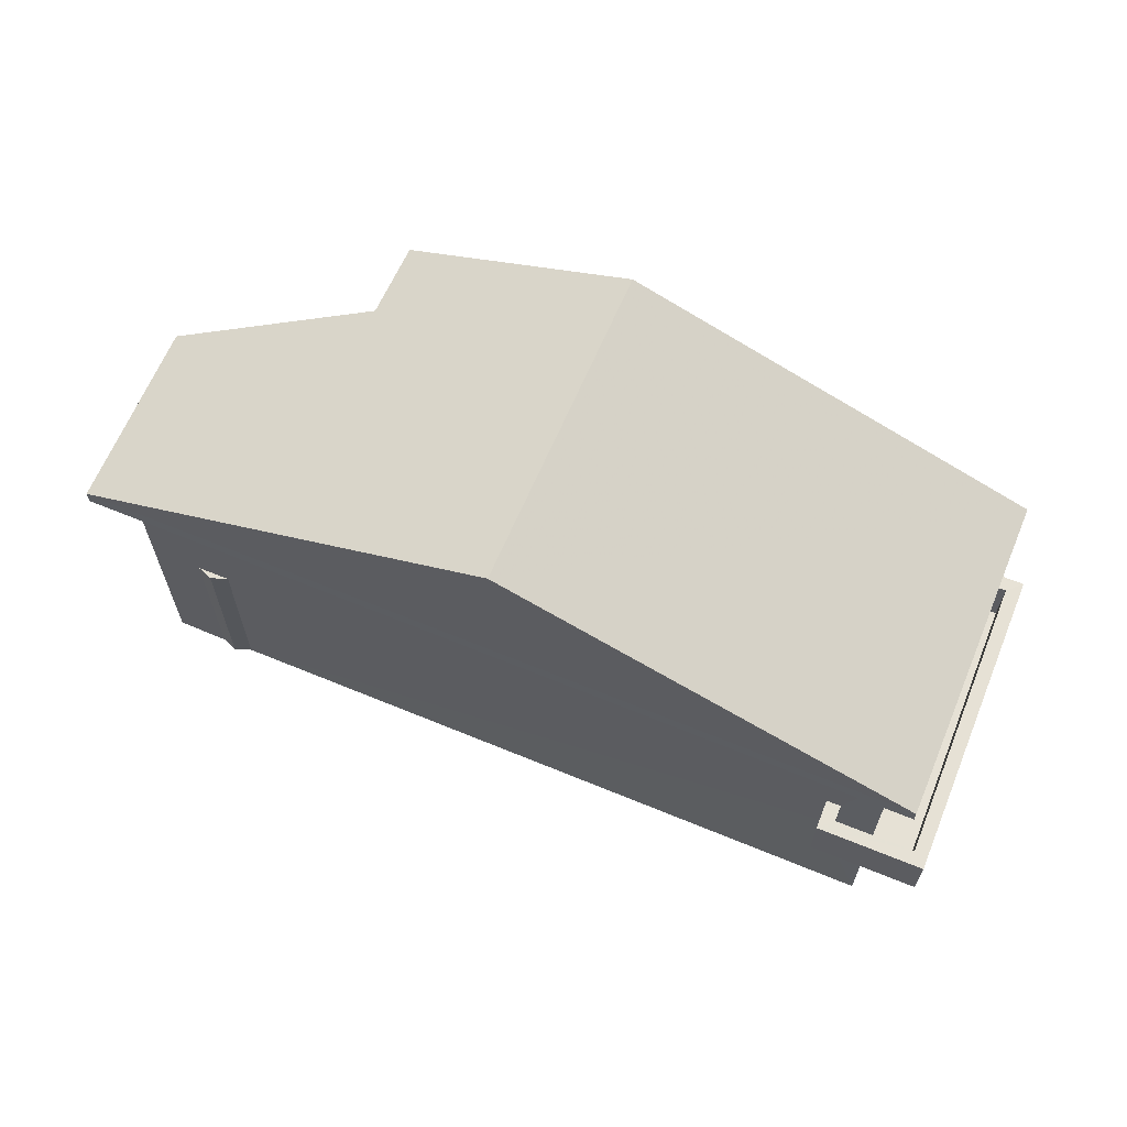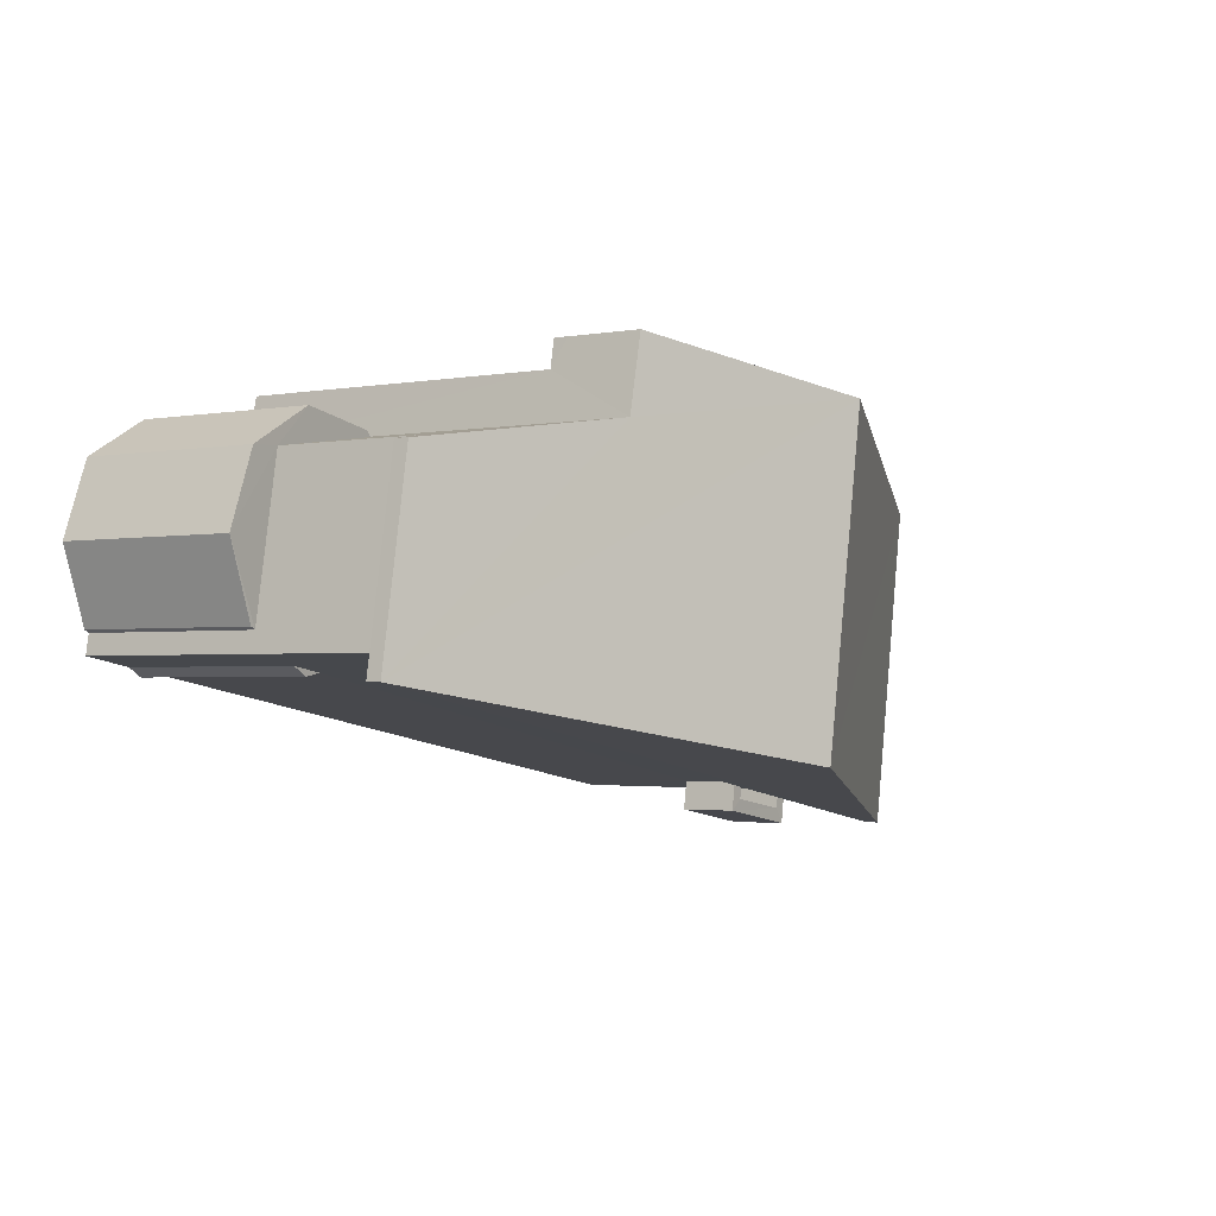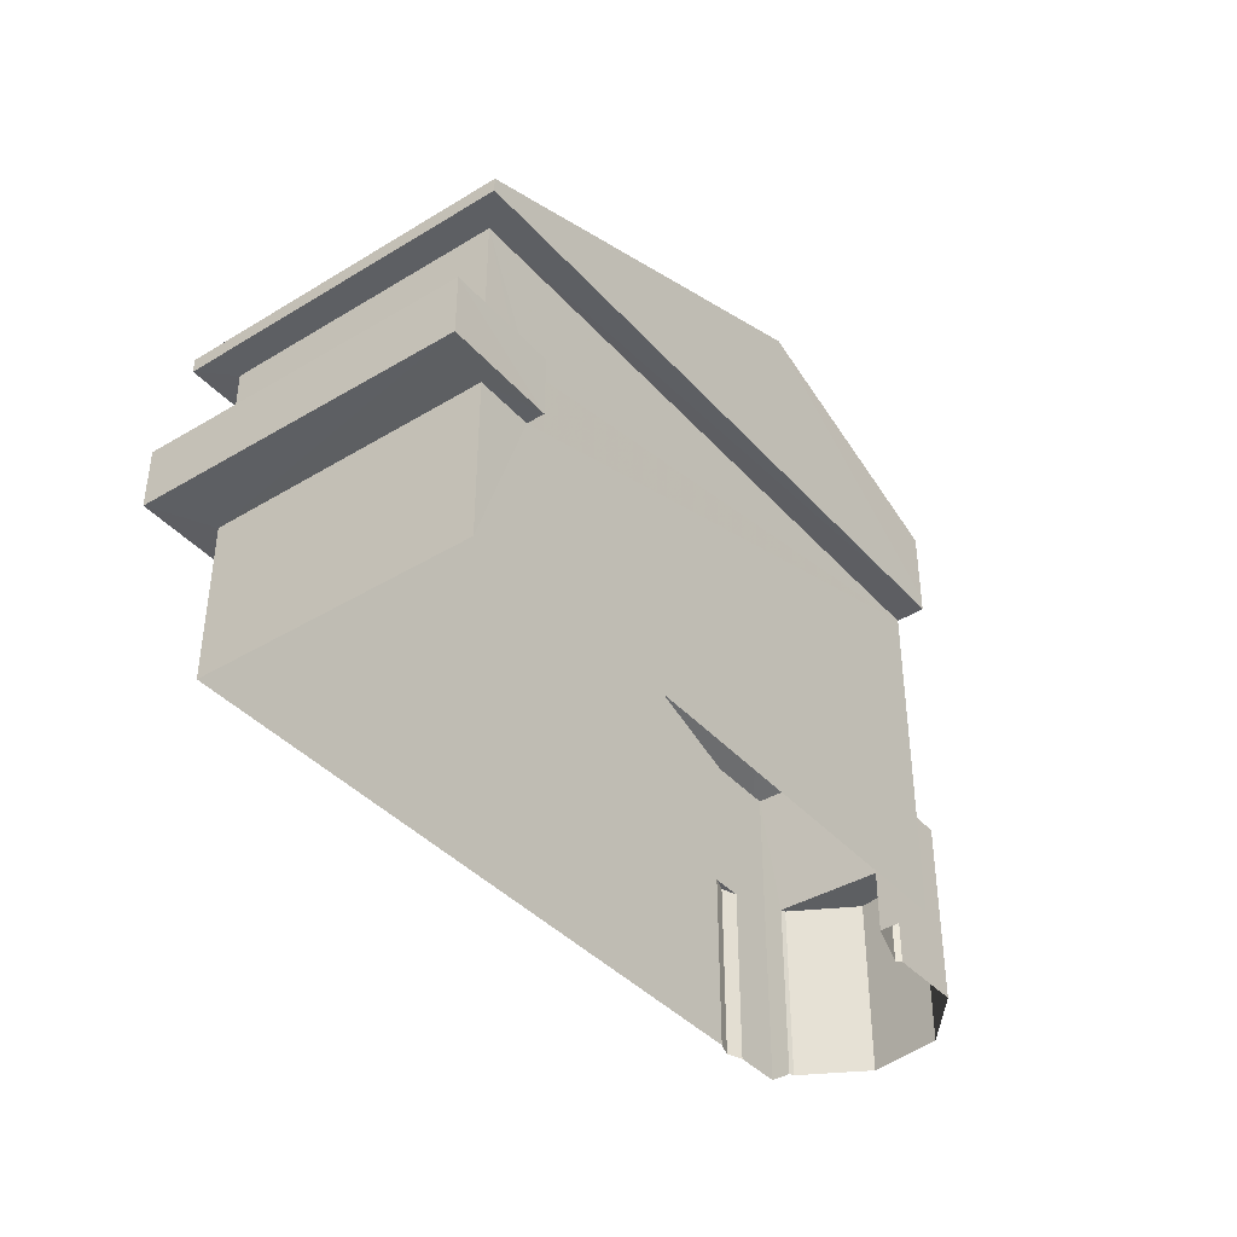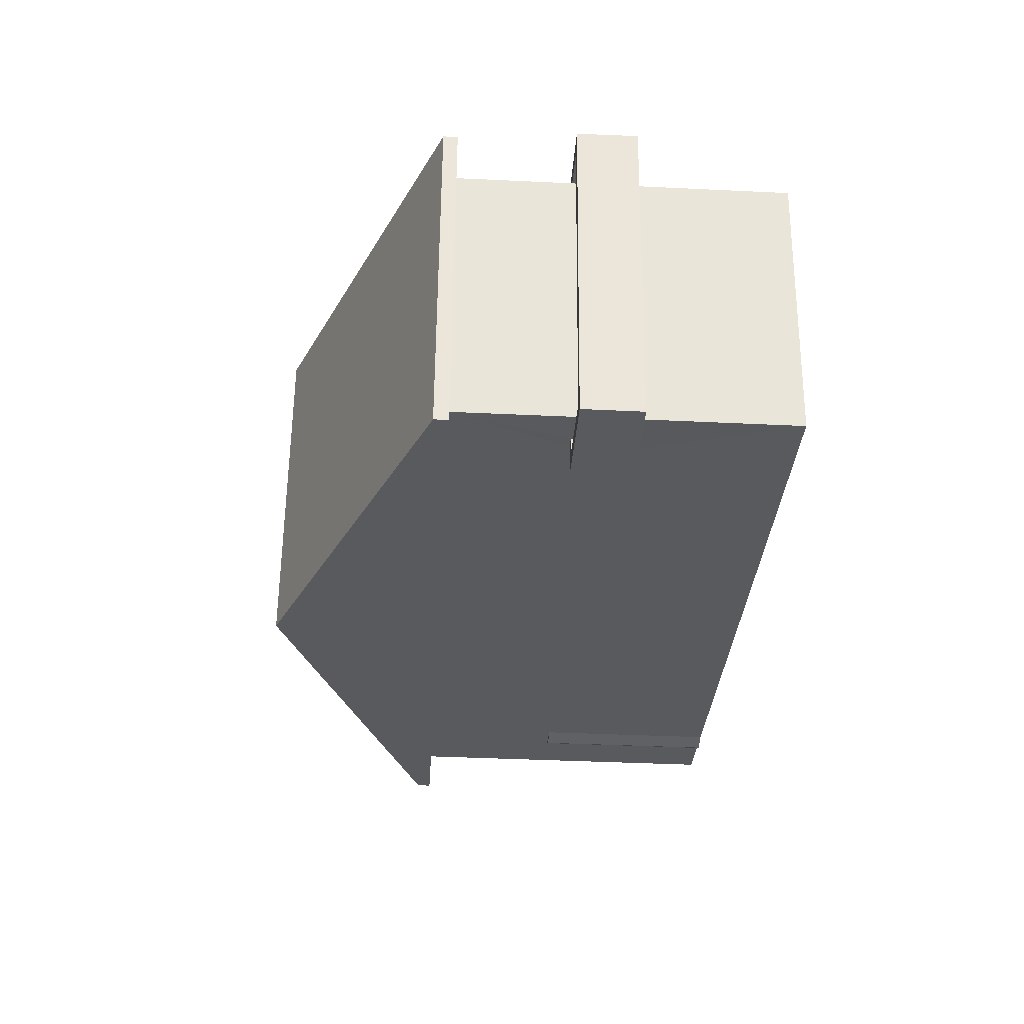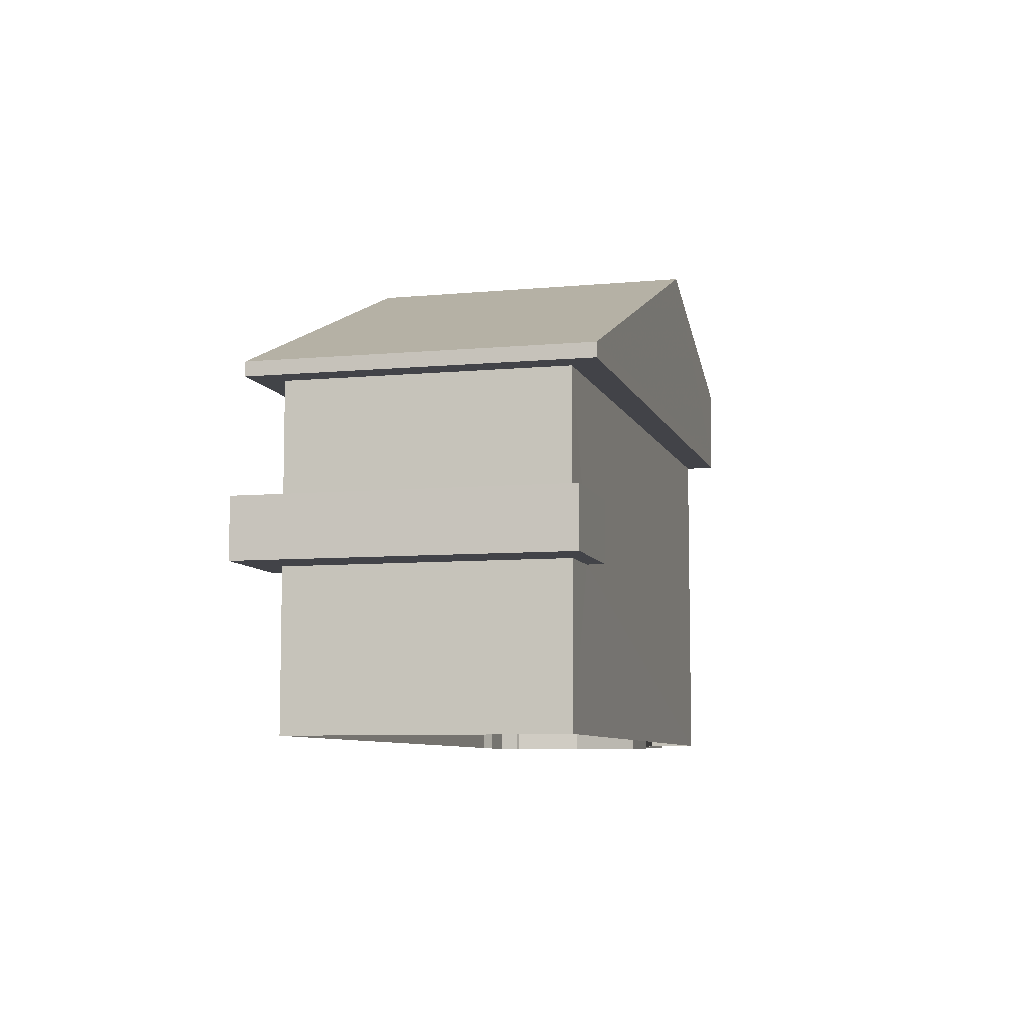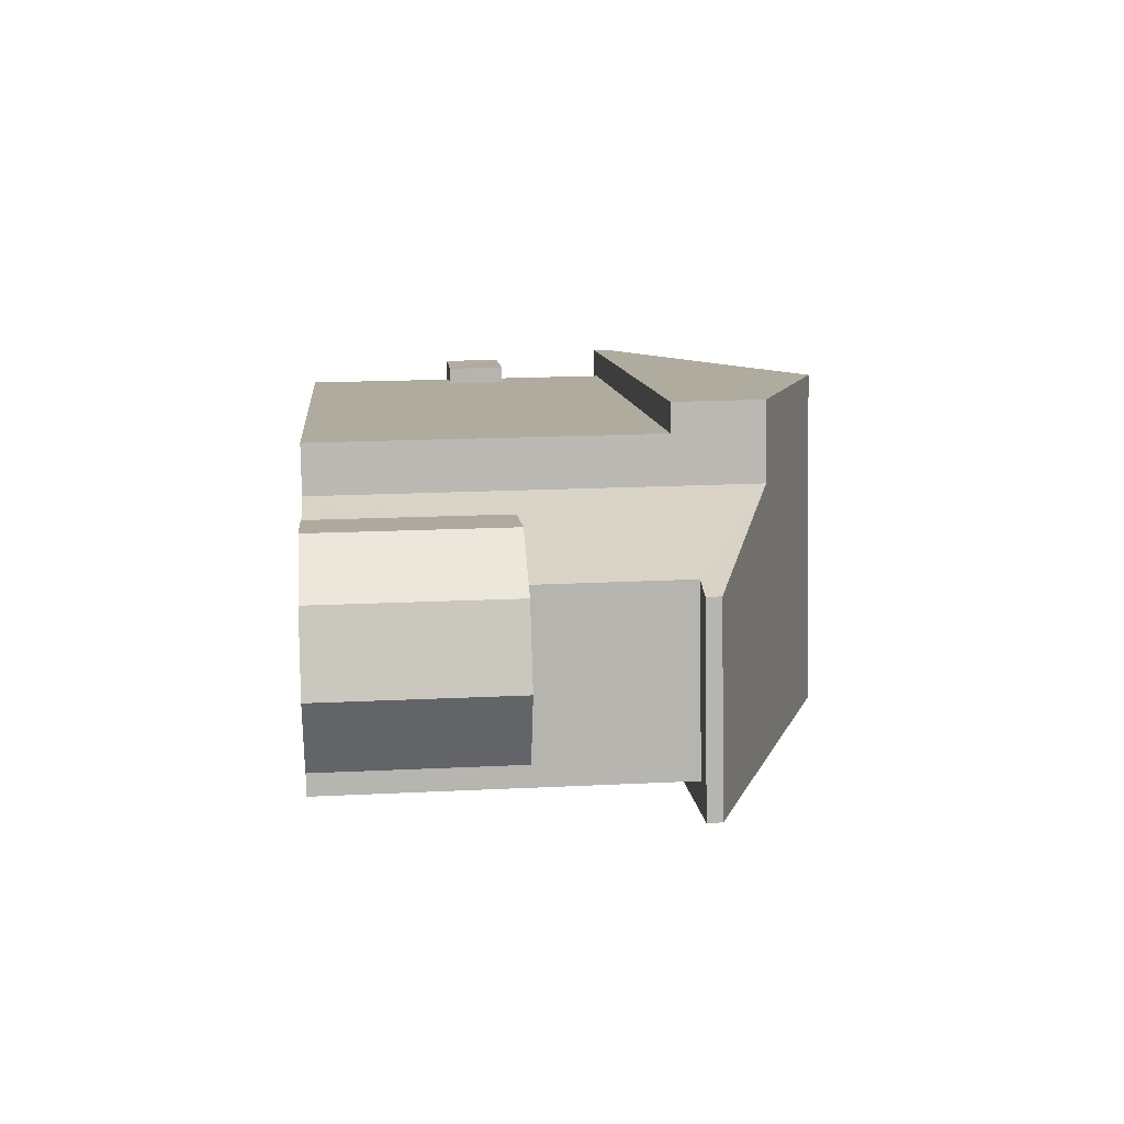
<metadata>
{"format":"obj","ext":"obj","renderer":"f3d","projection":"perspective","resolution":1024,"background":"white","views":[{"elev":64.8,"azim":12.7,"up":"+Z"},{"elev":-2.0,"azim":-56.9,"up":"+Y"},{"elev":-39.6,"azim":117.1,"up":"+Z"},{"elev":-40.5,"azim":86.7,"up":"+Y"},{"elev":-7.7,"azim":94.8,"up":"+Z"},{"elev":19.6,"azim":-95.3,"up":"+Y"}]}
</metadata>
<code>
v -8.908e+04 -9.96e+04 8.091
v -8.907e+04 -9.961e+04 8.09
v -8.908e+04 -9.96e+04 8.091
v -8.908e+04 -9.96e+04 8.091
v -8.908e+04 -9.96e+04 8.091
v -8.907e+04 -9.96e+04 8.09
v -8.908e+04 -9.96e+04 8.091
v -8.908e+04 -9.96e+04 8.091
v -8.908e+04 -9.96e+04 8.091
v -8.908e+04 -9.96e+04 8.091
v -8.908e+04 -9.96e+04 8.091
v -8.908e+04 -9.96e+04 8.091
v -8.908e+04 -9.96e+04 8.091
v -8.908e+04 -9.96e+04 8.091
v -8.908e+04 -9.96e+04 8.091
v -8.908e+04 -9.96e+04 13.93
v -8.908e+04 -9.96e+04 13.93
v -8.908e+04 -9.96e+04 13.93
v -8.908e+04 -9.96e+04 13.93
v -8.908e+04 -9.96e+04 13.93
v -8.907e+04 -9.96e+04 13.93
v -8.907e+04 -9.96e+04 13.93
v -8.908e+04 -9.96e+04 13.93
v -8.907e+04 -9.961e+04 13.93
v -8.907e+04 -9.961e+04 13.93
v -8.907e+04 -9.96e+04 10.84
v -8.907e+04 -9.96e+04 10.84
v -8.907e+04 -9.96e+04 10.84
v -8.907e+04 -9.96e+04 10.84
v -8.907e+04 -9.961e+04 10.84
v -8.907e+04 -9.961e+04 10.84
v -8.907e+04 -9.961e+04 10.84
v -8.907e+04 -9.961e+04 10.84
v -8.908e+04 -9.96e+04 11.39
v -8.908e+04 -9.96e+04 11.39
v -8.908e+04 -9.96e+04 11.39
v -8.908e+04 -9.96e+04 11.39
v -8.908e+04 -9.96e+04 11.39
v -8.908e+04 -9.96e+04 11.39
v -8.908e+04 -9.96e+04 11.39
v -8.908e+04 -9.96e+04 11.39
v -8.907e+04 -9.96e+04 17
v -8.908e+04 -9.961e+04 17
v -8.907e+04 -9.96e+04 14.18
v -8.907e+04 -9.961e+04 11.89
v -8.907e+04 -9.961e+04 11.89
v -8.907e+04 -9.961e+04 11.89
v -8.907e+04 -9.96e+04 11.89
v -8.907e+04 -9.96e+04 11.89
v -8.907e+04 -9.96e+04 11.89
v -8.907e+04 -9.96e+04 11.89
v -8.907e+04 -9.961e+04 11.89
v -8.907e+04 -9.961e+04 11.89
v -8.907e+04 -9.961e+04 11.89
v -8.907e+04 -9.96e+04 11.89
v -8.907e+04 -9.96e+04 11.89
v -8.908e+04 -9.96e+04 15.46
v -8.908e+04 -9.96e+04 14.18
v -8.908e+04 -9.96e+04 14.18
v -8.908e+04 -9.96e+04 15.48
v -8.907e+04 -9.961e+04 10.89
v -8.907e+04 -9.961e+04 10.89
v -8.907e+04 -9.961e+04 10.89
v -8.907e+04 -9.961e+04 10.89
v -8.907e+04 -9.96e+04 10.89
v -8.907e+04 -9.96e+04 10.89
v -8.907e+04 -9.96e+04 10.89
v -8.907e+04 -9.96e+04 10.89
v -8.908e+04 -9.96e+04 11.39
v -8.908e+04 -9.96e+04 11.39
v -8.908e+04 -9.96e+04 11.39
v -8.907e+04 -9.961e+04 14.18
v -8.908e+04 -9.96e+04 14.18
f 1 2 3
f 3 4 5
f 1 6 2
f 7 8 5
f 9 6 1
f 5 10 11
f 8 12 10
f 13 11 14
f 14 15 13
f 13 1 3
f 5 13 3
f 8 10 5
f 5 11 13
f 16 17 18
f 19 16 18
f 20 21 22
f 23 20 22
f 19 18 24
f 22 21 24
f 18 25 24
f 25 22 24
f 26 27 28
f 27 29 28
f 30 31 32
f 31 29 33
f 28 29 31
f 32 31 33
f 34 35 36
f 36 37 38
f 38 37 39
f 40 39 41
f 39 37 41
f 36 35 37
f 42 43 44
f 45 46 47
f 48 49 50
f 48 50 51
f 46 52 53
f 54 45 47
f 55 51 50
f 55 53 52
f 50 56 55
f 53 55 56
f 46 53 47
f 42 57 58
f 58 57 59
f 60 57 42
f 61 62 63
f 63 62 64
f 65 66 67
f 66 62 61
f 65 67 68
f 66 65 62
f 69 70 71
f 43 42 58
f 44 43 72
f 59 19 58
f 59 16 19
f 28 6 26
f 65 49 22
f 23 22 48
f 6 9 26
f 68 49 65
f 26 9 23
f 26 23 48
f 48 22 49
f 72 24 21
f 44 72 21
f 34 10 12
f 34 36 10
f 41 15 40
f 41 13 15
f 9 1 23
f 1 57 23
f 20 23 73
f 23 57 60
f 23 60 73
f 10 38 11
f 10 36 38
f 61 56 66
f 61 53 56
f 30 2 31
f 3 2 30
f 54 62 25
f 69 25 18
f 3 30 69
f 5 70 7
f 54 64 62
f 7 70 18
f 70 69 18
f 30 45 69
f 45 54 25
f 45 25 69
f 11 39 14
f 11 38 39
f 4 69 71
f 4 3 69
f 52 46 32
f 33 52 32
f 64 47 63
f 64 54 47
f 33 55 52
f 33 29 55
f 49 67 50
f 49 68 67
f 56 50 67
f 66 56 67
f 47 61 63
f 47 53 61
f 71 5 4
f 71 70 5
f 31 2 6
f 28 31 6
f 73 21 20
f 73 44 21
f 42 44 73
f 60 42 73
f 17 37 35
f 17 35 18
f 35 7 18
f 35 8 7
f 62 65 22
f 25 62 22
f 16 59 17
f 41 37 17
f 13 41 1
f 17 59 57
f 1 41 57
f 41 17 57
f 45 32 46
f 45 30 32
f 35 34 12
f 8 35 12
f 39 15 14
f 39 40 15
f 43 58 72
f 48 51 27
f 26 48 27
f 27 51 55
f 29 27 55
f 72 19 24
f 72 58 19

</code>
